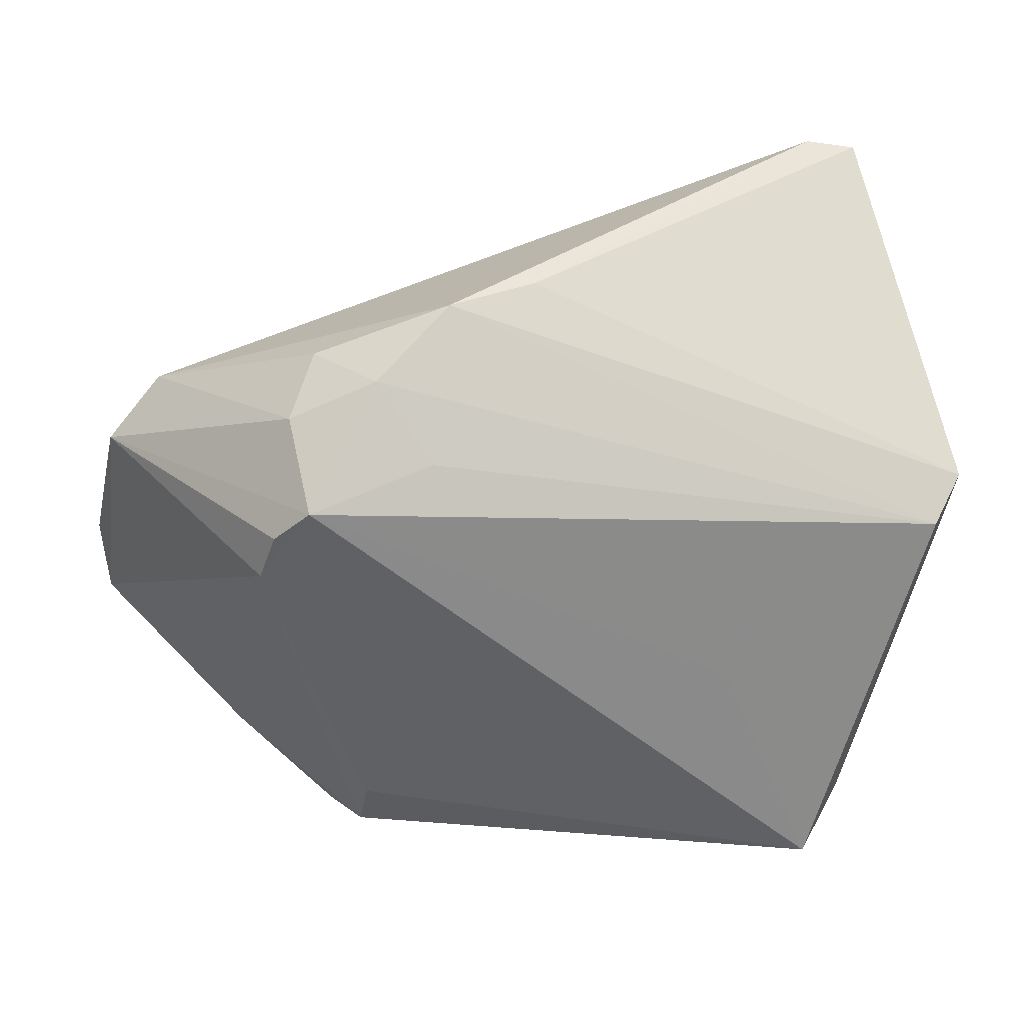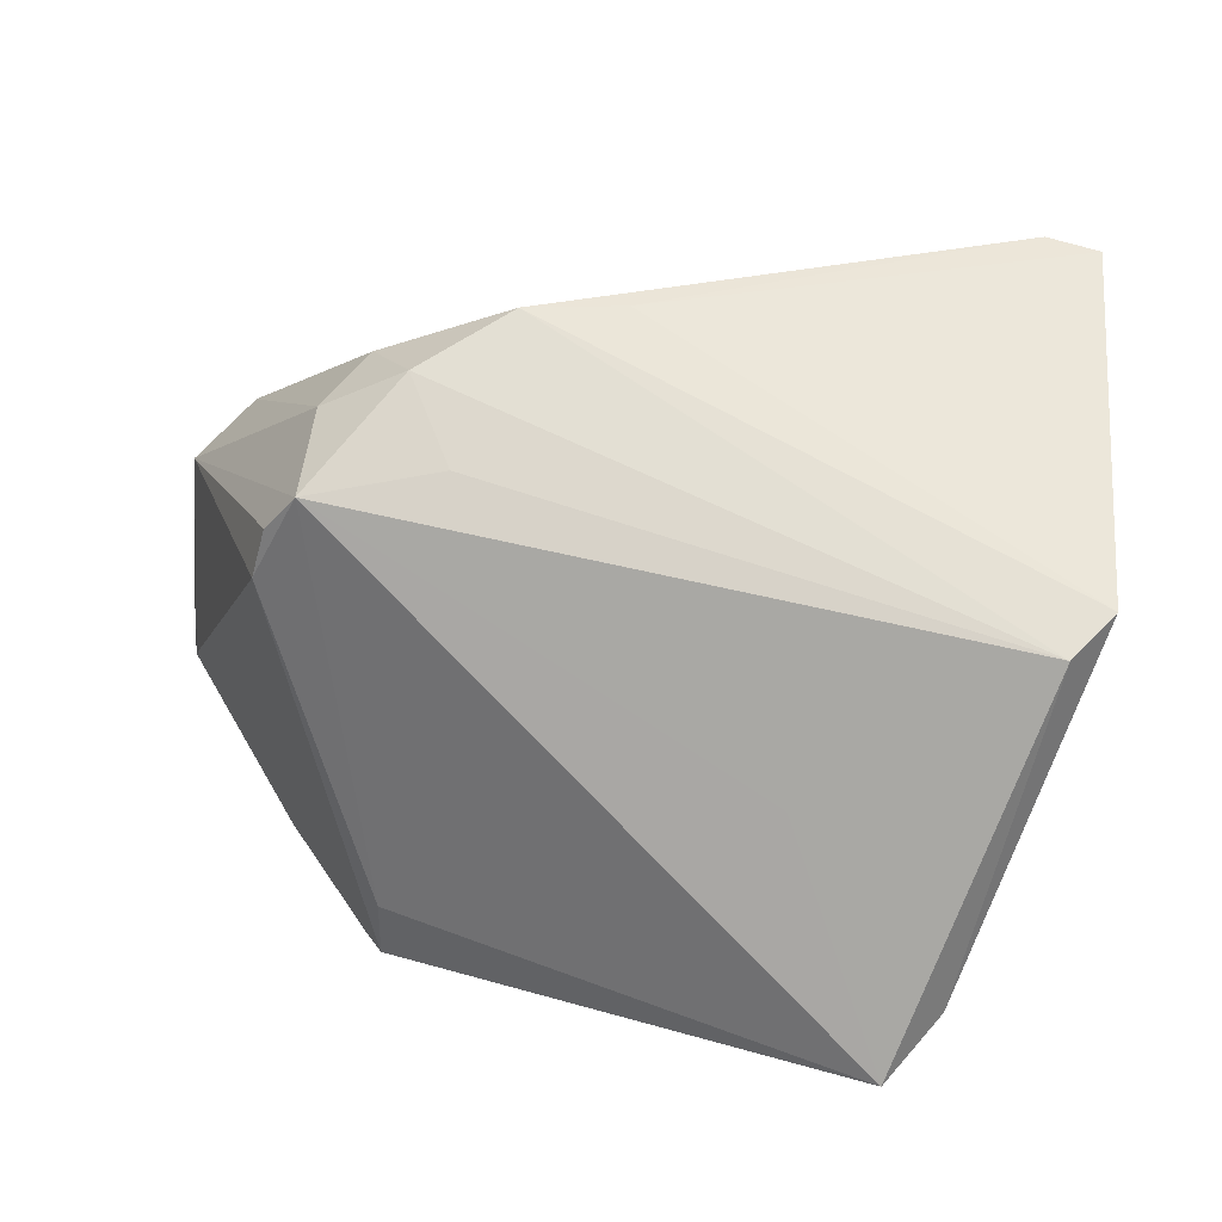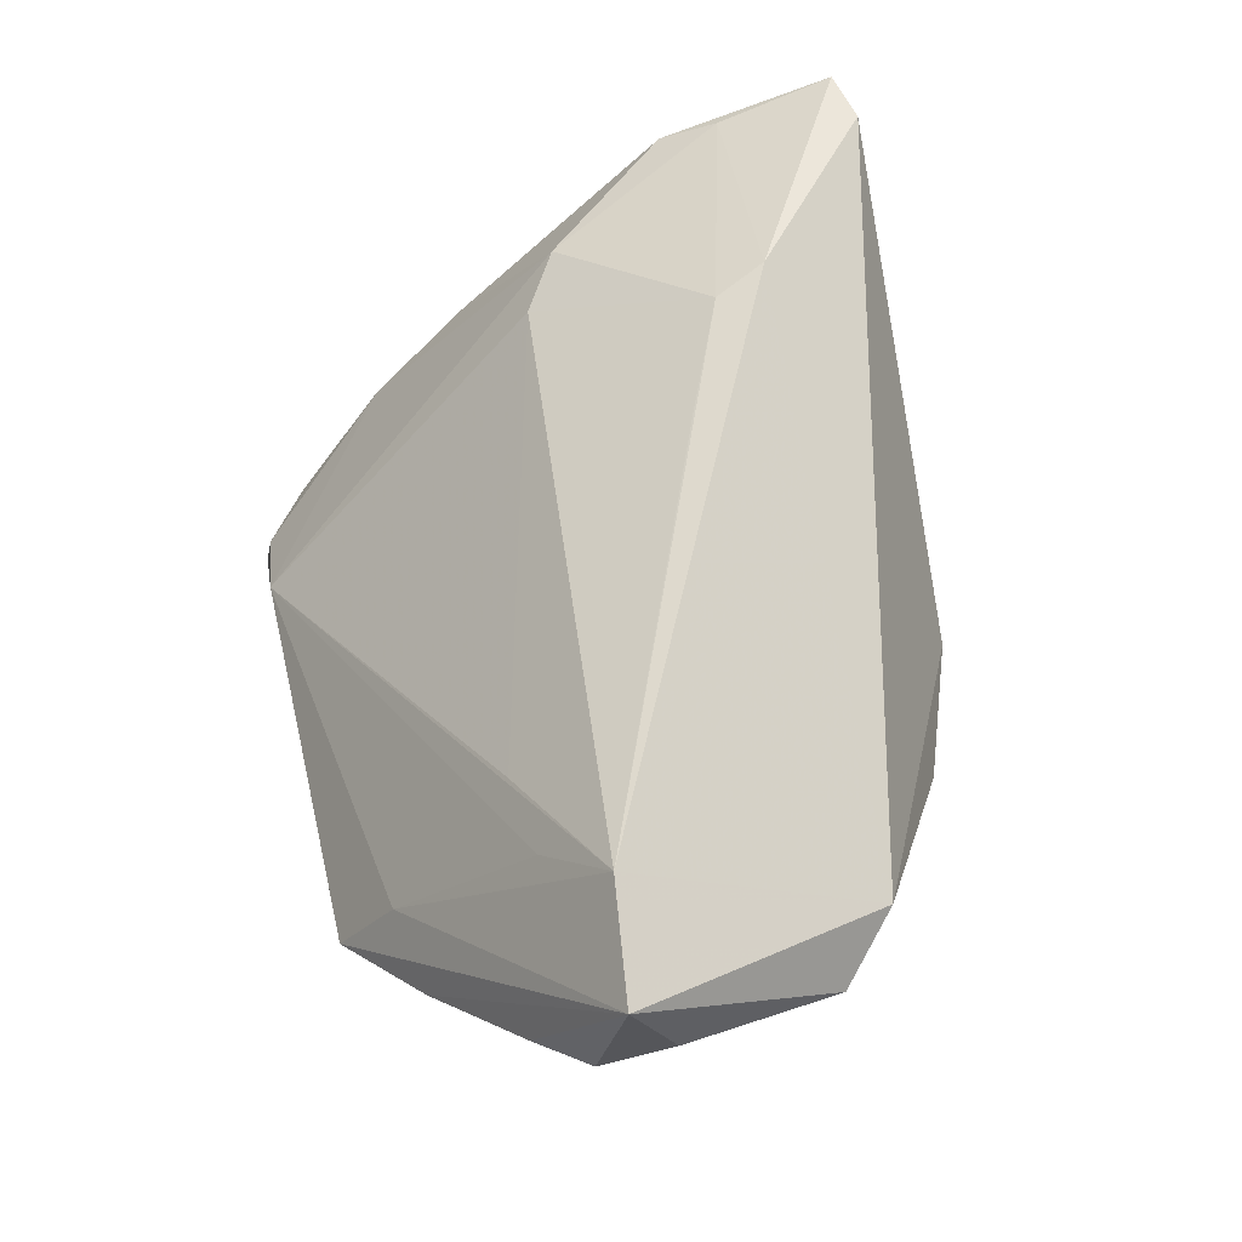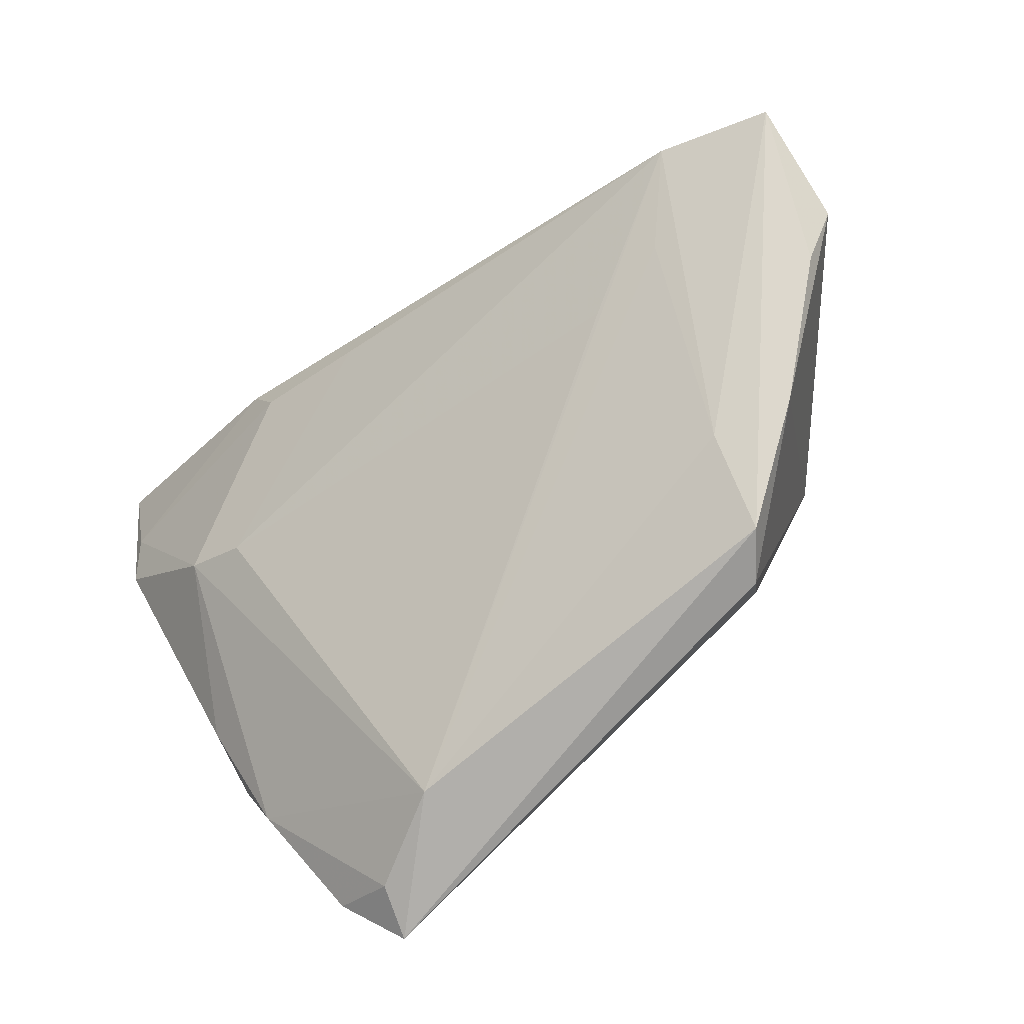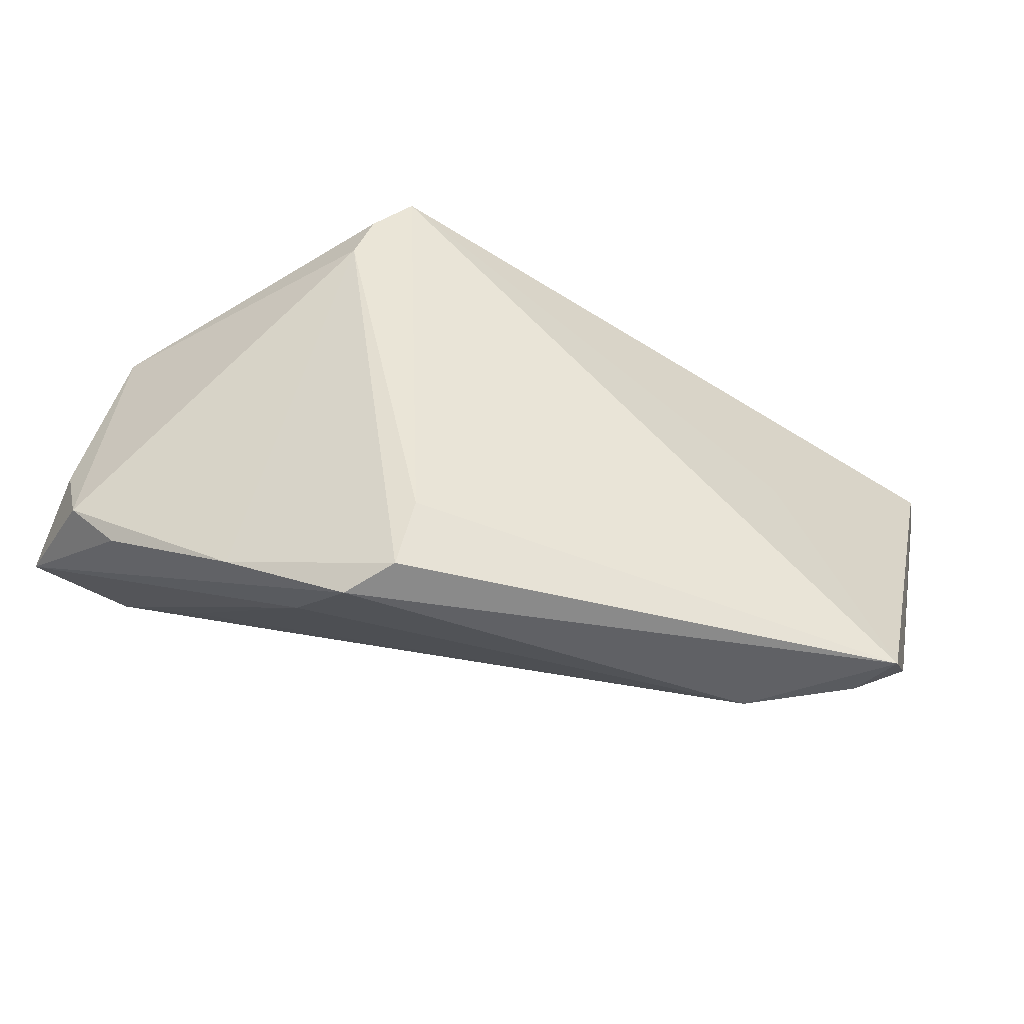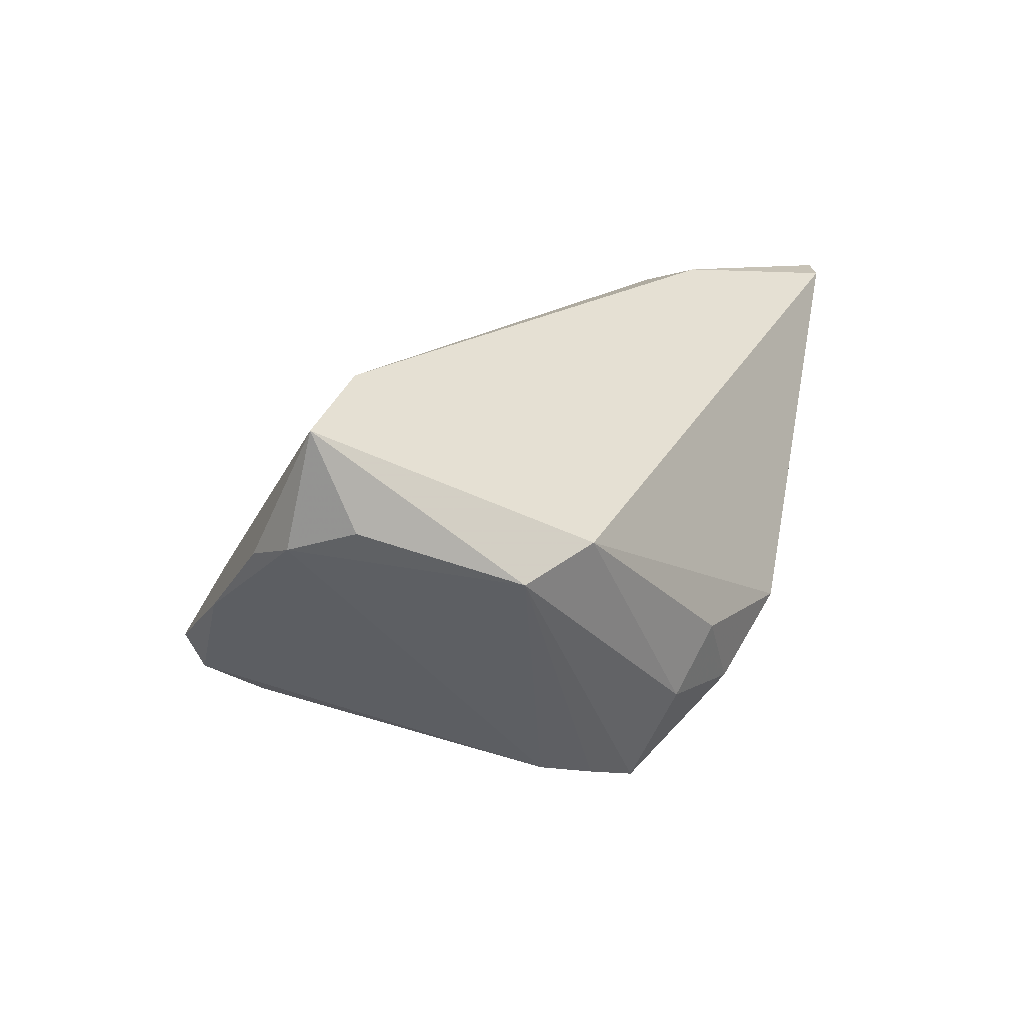
<metadata>
{"format":"obj","ext":"obj","renderer":"f3d","projection":"perspective","resolution":1024,"background":"white","views":[{"elev":36.2,"azim":171.5,"up":"+Y"},{"elev":23.1,"azim":-168.2,"up":"+Y"},{"elev":61.8,"azim":76.5,"up":"+Z"},{"elev":-78.2,"azim":33.3,"up":"+Y"},{"elev":-48.8,"azim":152.4,"up":"+Y"},{"elev":18.7,"azim":100.5,"up":"+Z"}]}
</metadata>
<code>
v 0.03008 -0.03258 0.0009477
v -0.02173 0.02058 0.03025
v -0.04806 0.03584 0.026
v -0.04765 0.02232 0.02215
v 0.0362 -0.01756 0.02149
v -0.04173 0.03715 0.02614
v 0.02669 0.02884 -0.00411
v 0.02846 -0.03904 -0.009501
v -0.04855 0.006716 -0.01997
v 0.02612 -0.01848 0.01864
v 0.0103 0.03503 -0.005559
v -0.0005987 0.03464 -0.001278
v 0.05657 -0.00825 0.01586
v -0.0192 0.01456 0.02913
v 0.03044 0.02501 -0.01202
v 0.02004 0.03006 -0.01331
v 0.02491 -0.03788 -0.01529
v 0.0462 0.01669 0.01285
v -0.02163 -0.01026 -0.02496
v -0.03845 -0.03281 -0.02331
v -0.03133 -0.03812 -0.02238
v -0.005546 0.008602 0.02927
v 0.05622 -0.01326 0.02736
v 0.05585 -0.01648 0.0132
v 0.02925 0.01937 -0.02387
v 0.05305 0.01003 0.009752
v -0.04569 -0.009452 -0.001566
v 0.03978 -0.03097 -0.0004902
v -0.03051 -0.003956 0.01702
v -0.02062 -0.03904 -0.01495
v 0.03348 0.0149 -0.02195
v -0.0528 0.01016 -0.01476
v 0.05094 -0.02202 0.01068
v 0.01425 0.02179 -0.01946
v -0.0497 0.01599 0.01871
v 0.04317 -0.01155 0.03025
v 0.02409 -0.03027 -0.01829
v 0.03543 0.008897 -0.02097
v -0.03282 -0.03904 -0.02888
v -0.04311 -0.02137 -0.01178
v -0.03766 0.0004402 0.01757
f 19 25 39
f 39 9 19
f 19 9 25
f 9 32 11
f 25 26 31
f 39 25 37
f 37 17 39
f 29 22 14
f 3 32 35
f 32 27 35
f 15 26 25
f 18 26 15
f 12 32 3
f 12 11 32
f 25 9 34
f 25 31 38
f 38 37 25
f 17 37 38
f 38 26 24
f 38 31 26
f 24 26 13
f 39 17 8
f 8 30 39
f 39 30 21
f 3 2 6
f 6 2 18
f 18 11 6
f 6 12 3
f 11 12 6
f 3 35 4
f 4 2 3
f 14 2 4
f 16 15 25
f 25 34 16
f 9 11 16
f 16 34 9
f 7 11 18
f 18 15 7
f 7 16 11
f 15 16 7
f 36 22 29
f 36 14 22
f 36 2 14
f 18 2 36
f 28 8 17
f 28 38 24
f 17 38 28
f 39 21 20
f 20 9 39
f 20 32 9
f 41 30 29
f 41 35 27
f 29 14 41
f 14 4 41
f 41 4 35
f 30 8 1
f 29 30 10
f 10 36 29
f 30 36 10
f 40 21 30
f 30 41 40
f 40 41 27
f 40 20 21
f 40 27 32
f 32 20 40
f 5 36 30
f 30 1 5
f 5 1 36
f 36 1 23
f 8 28 23
f 23 1 8
f 24 13 23
f 18 36 23
f 23 26 18
f 23 13 26
f 33 28 24
f 24 23 33
f 33 23 28

</code>
